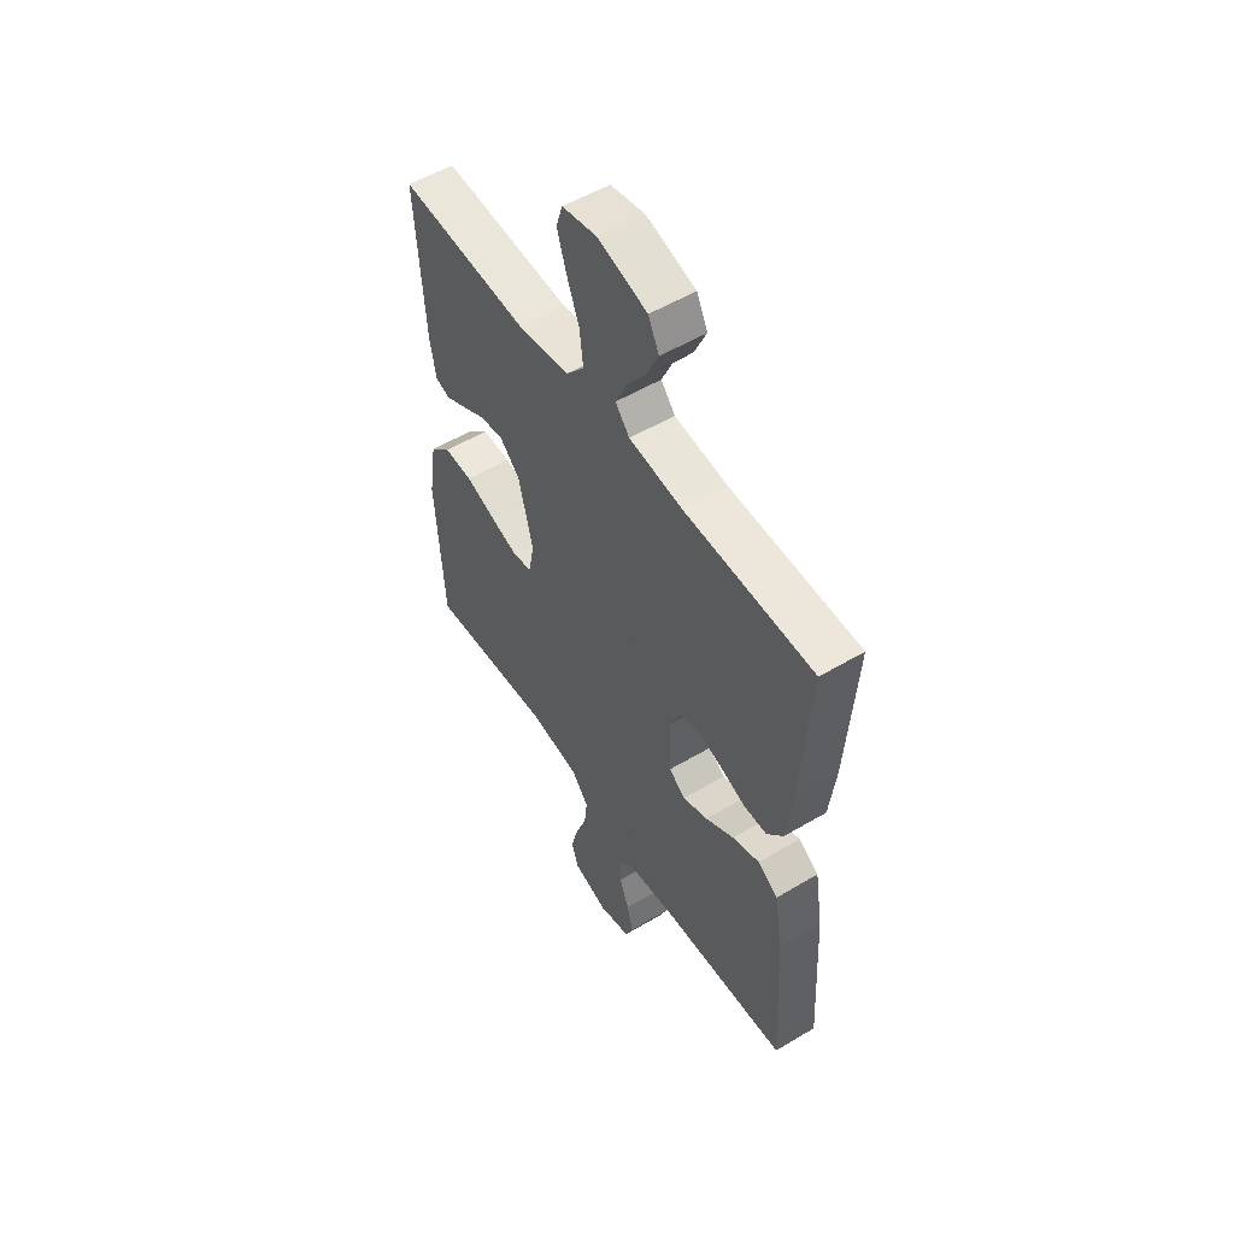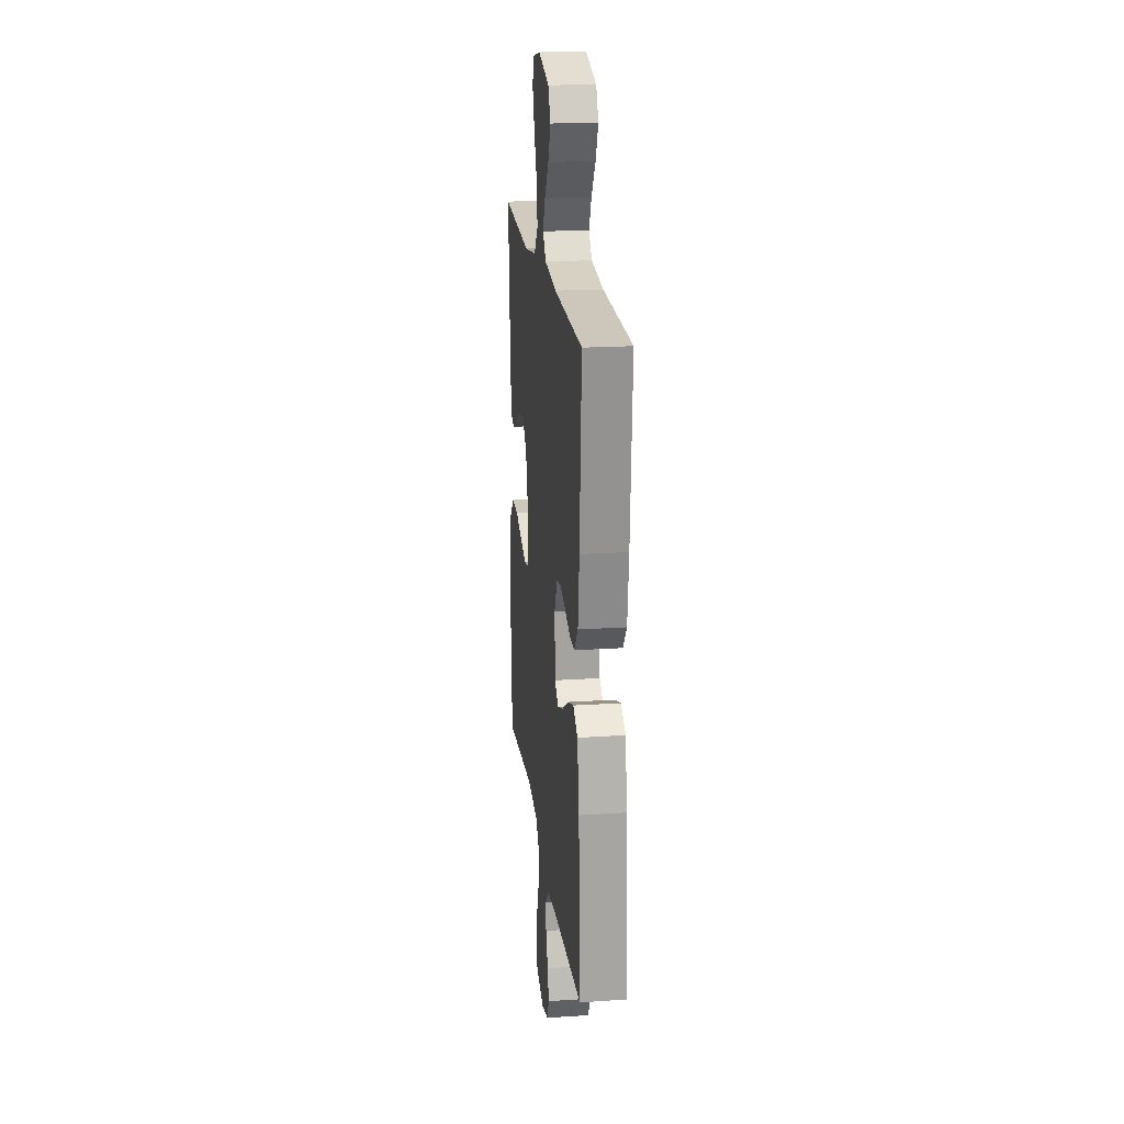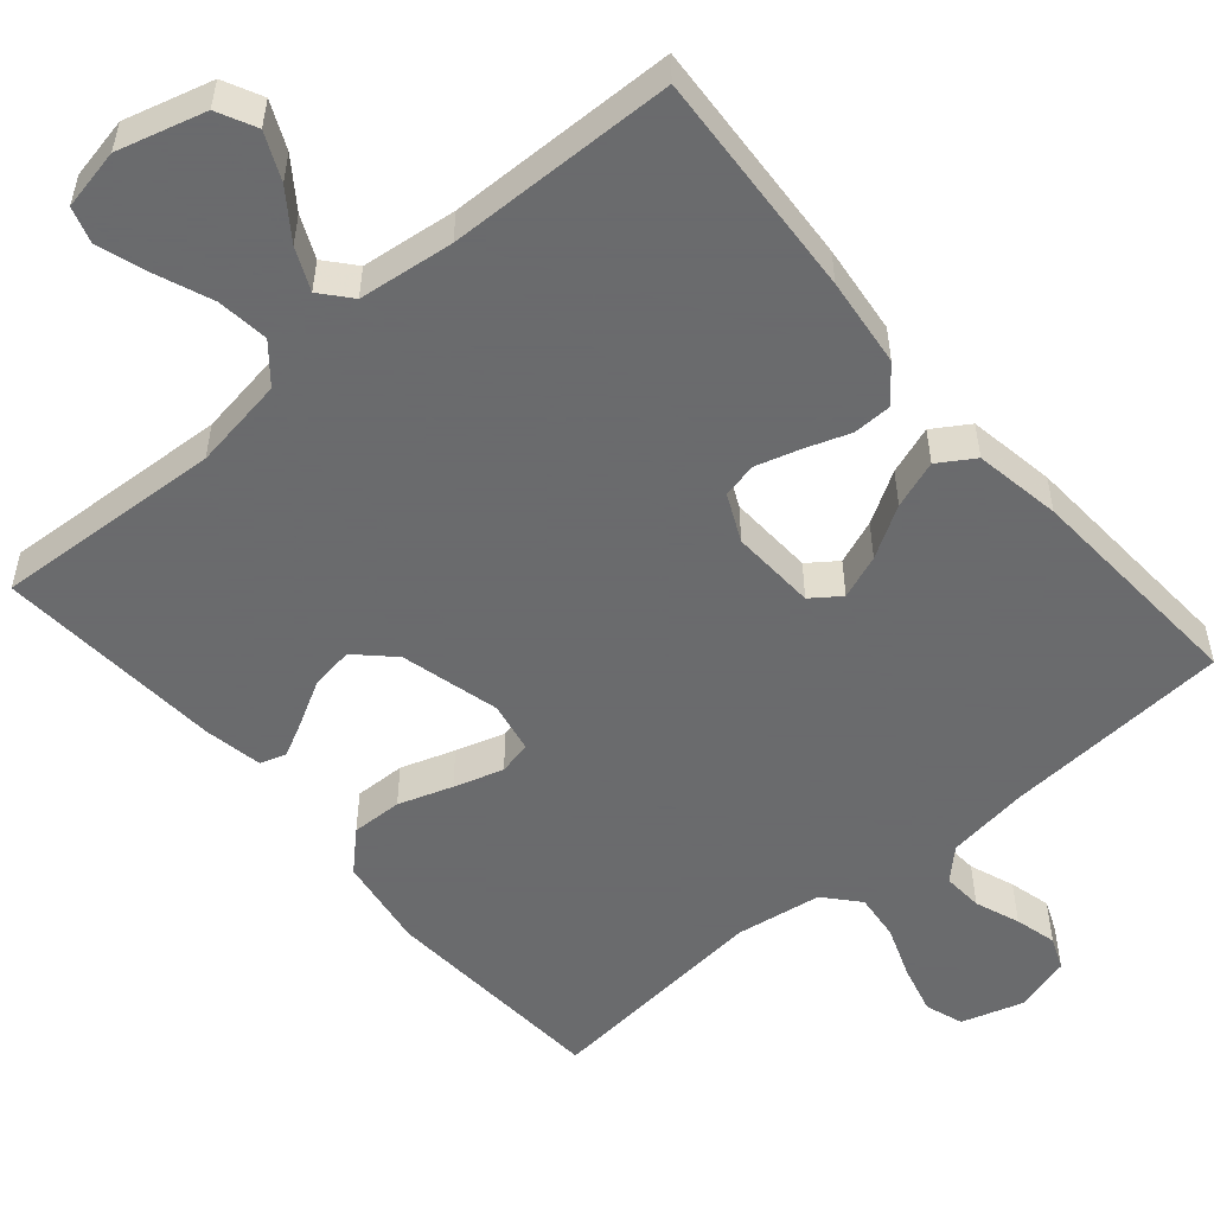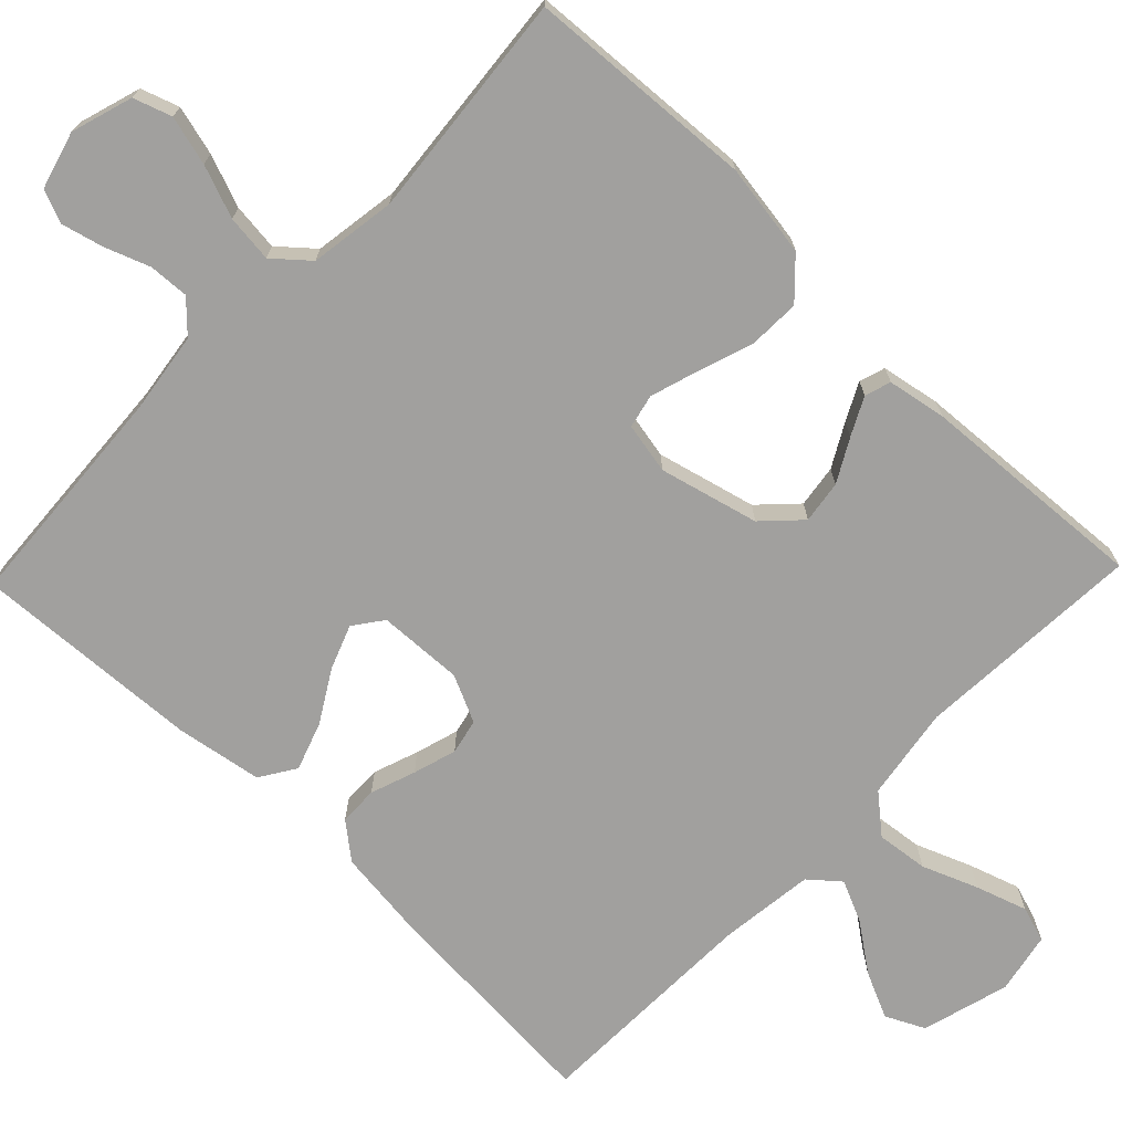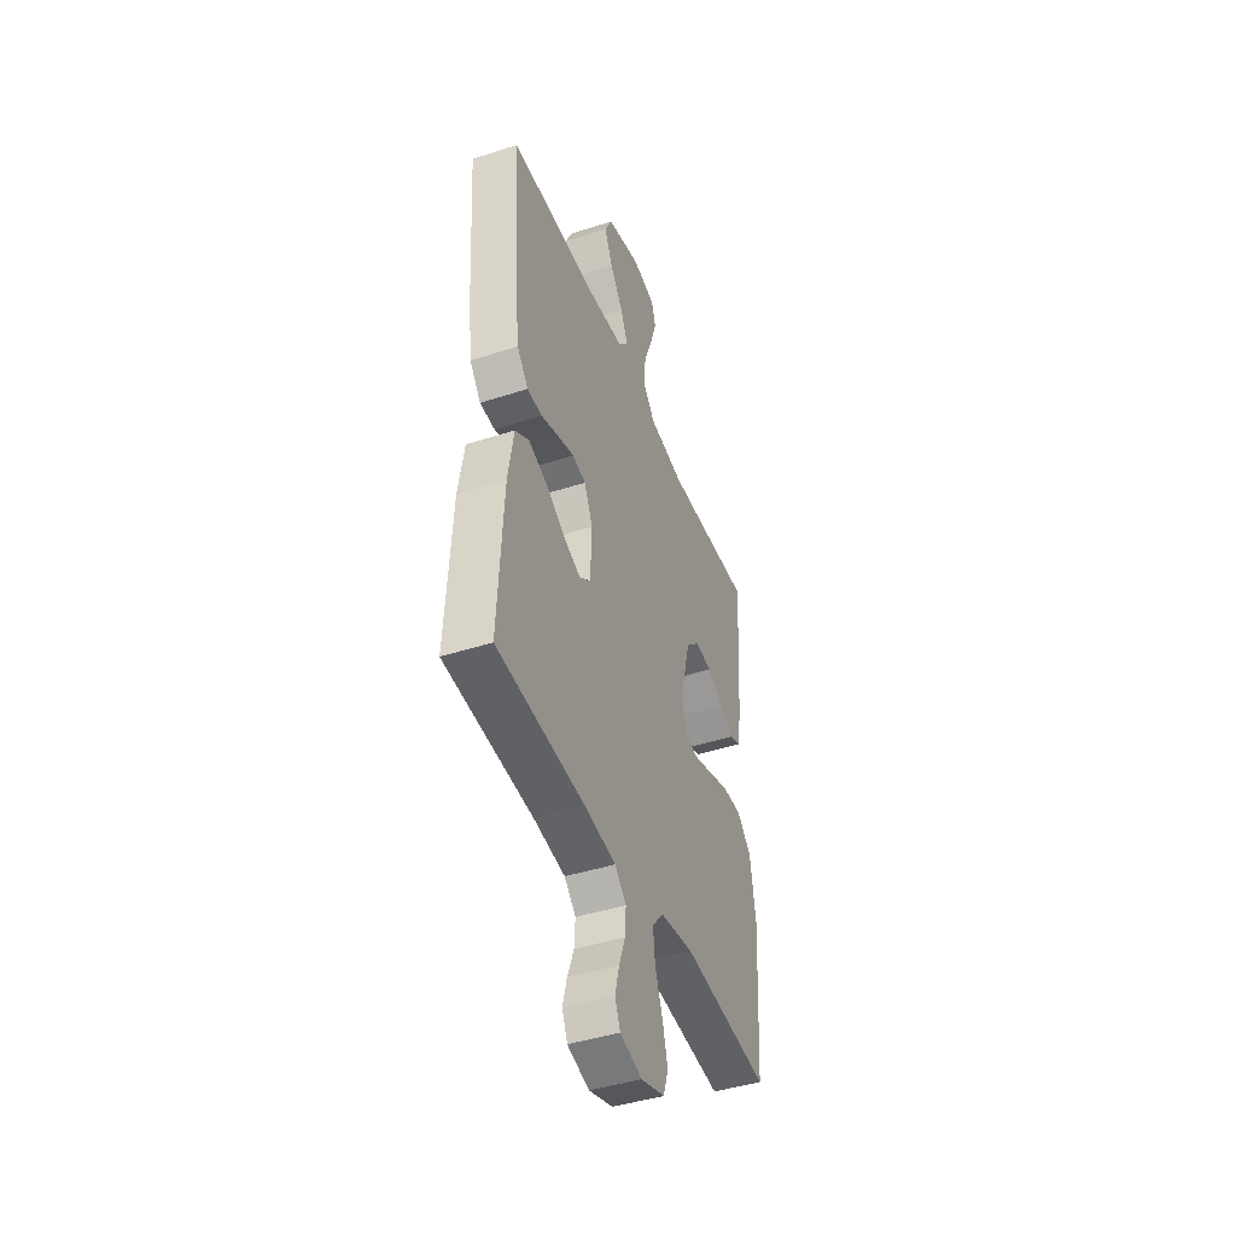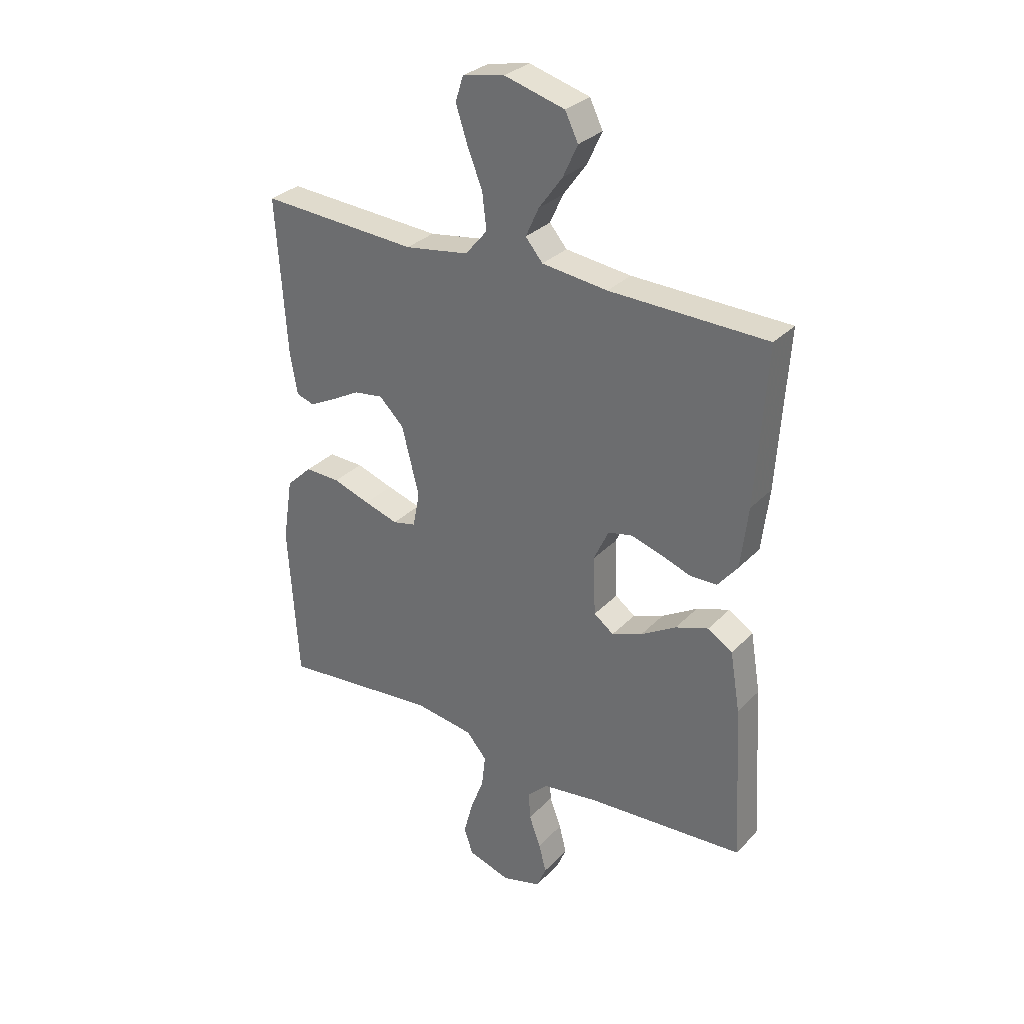
<metadata>
{"format":"obj","ext":"obj","renderer":"f3d","projection":"perspective","resolution":1024,"background":"white","views":[{"elev":53.8,"azim":57.6,"up":"+Z"},{"elev":20.1,"azim":83.1,"up":"+Z"},{"elev":-53.2,"azim":40.6,"up":"+Y"},{"elev":-71.8,"azim":-134.0,"up":"+Y"},{"elev":-43.8,"azim":110.8,"up":"+Z"},{"elev":30.7,"azim":35.0,"up":"+Z"}]}
</metadata>
<code>
v -0.5 0.07 0.5
v -0.2 0.07 0.482
v -0.078 0.07 0.501
v -0.036 0.07 0.551
v -0.044 0.07 0.619
v -0.073 0.07 0.692
v -0.095 0.07 0.759
v -0.08 0.07 0.806
v 0 0.07 0.822
v 0.115 0.07 0.79
v 0.14 0.07 0.739
v 0.112 0.07 0.678
v 0.067 0.07 0.616
v 0.042 0.07 0.561
v 0.075 0.07 0.522
v 0.2 0.07 0.507
v 0.5 0.07 0.5
v 0.48 0.07 0.2
v 0.466 0.07 0.082
v 0.428 0.07 0.035
v 0.377 0.07 0.034
v 0.318 0.07 0.055
v 0.261 0.07 0.072
v 0.215 0.07 0.062
v 0.186 0.07 0
v 0.191 0.07 -0.112
v 0.229 0.07 -0.14
v 0.287 0.07 -0.118
v 0.354 0.07 -0.078
v 0.417 0.07 -0.056
v 0.464 0.07 -0.086
v 0.483 0.07 -0.2
v 0.5 0.07 -0.5
v 0.2 0.07 -0.52
v 0.093 0.07 -0.535
v 0.054 0.07 -0.573
v 0.057 0.07 -0.626
v 0.079 0.07 -0.685
v 0.093 0.07 -0.74
v 0.075 0.07 -0.783
v 0 0.07 -0.804
v -0.081 0.07 -0.779
v -0.098 0.07 -0.729
v -0.081 0.07 -0.664
v -0.055 0.07 -0.595
v -0.048 0.07 -0.533
v -0.087 0.07 -0.488
v -0.2 0.07 -0.471
v -0.5 0.07 -0.5
v -0.519 0.07 -0.2
v -0.5 0.07 -0.078
v -0.451 0.07 -0.031
v -0.384 0.07 -0.033
v -0.313 0.07 -0.057
v -0.248 0.07 -0.077
v -0.204 0.07 -0.067
v -0.191 0.07 0
v -0.224 0.07 0.13
v -0.271 0.07 0.176
v -0.327 0.07 0.168
v -0.383 0.07 0.137
v -0.432 0.07 0.112
v -0.466 0.07 0.123
v -0.48 0.07 0.2
v -0.5 0 0.5
v -0.2 0 0.482
v -0.078 0 0.501
v -0.036 0 0.551
v -0.044 0 0.619
v -0.073 0 0.692
v -0.095 0 0.759
v -0.08 0 0.806
v 0 0 0.822
v 0.115 0 0.79
v 0.14 0 0.739
v 0.112 0 0.678
v 0.067 0 0.616
v 0.042 0 0.561
v 0.075 0 0.522
v 0.2 0 0.507
v 0.5 0 0.5
v 0.48 0 0.2
v 0.466 0 0.082
v 0.428 0 0.035
v 0.377 0 0.034
v 0.318 0 0.055
v 0.261 0 0.072
v 0.215 0 0.062
v 0.186 0 0
v 0.191 0 -0.112
v 0.229 0 -0.14
v 0.287 0 -0.118
v 0.354 0 -0.078
v 0.417 0 -0.056
v 0.464 0 -0.086
v 0.483 0 -0.2
v 0.5 0 -0.5
v 0.2 0 -0.52
v 0.093 0 -0.535
v 0.054 0 -0.573
v 0.057 0 -0.626
v 0.079 0 -0.685
v 0.093 0 -0.74
v 0.075 0 -0.783
v 0 0 -0.804
v -0.081 0 -0.779
v -0.098 0 -0.729
v -0.081 0 -0.664
v -0.055 0 -0.595
v -0.048 0 -0.533
v -0.087 0 -0.488
v -0.2 0 -0.471
v -0.5 0 -0.5
v -0.519 0 -0.2
v -0.5 0 -0.078
v -0.451 0 -0.031
v -0.384 0 -0.033
v -0.313 0 -0.057
v -0.248 0 -0.077
v -0.204 0 -0.067
v -0.191 0 0
v -0.224 0 0.13
v -0.271 0 0.176
v -0.327 0 0.168
v -0.383 0 0.137
v -0.432 0 0.112
v -0.466 0 0.123
v -0.48 0 0.2
f 63 64 1 2
f 60 61 62 63
f 60 63 2 3
f 59 60 3 4
f 58 59 4
f 57 58 4
f 56 57 4
f 51 52 53 54
f 51 54 55
f 48 49 50 51
f 47 48 51 55
f 46 47 55 56
f 42 43 44 45
f 40 41 42 45
f 40 45 46
f 37 38 39 40
f 37 40 46 56
f 31 32 33 34
f 31 34 35
f 28 29 30 31
f 27 28 31 35
f 26 27 35 36
f 19 20 21 22
f 19 22 23
f 16 17 18 19
f 15 16 19 23
f 14 15 23 24
f 10 11 12 13
f 10 13 14
f 9 10 14
f 8 9 14
f 5 6 7 8
f 5 8 14 24
f 36 37 56 4
f 25 26 36 4
f 4 5 24 25
f 66 65 128 127
f 127 126 125 124
f 67 66 127 124
f 68 67 124 123
f 68 123 122
f 68 122 121
f 68 121 120
f 118 117 116 115
f 119 118 115
f 115 114 113 112
f 119 115 112 111
f 120 119 111 110
f 109 108 107 106
f 109 106 105 104
f 110 109 104
f 104 103 102 101
f 120 110 104 101
f 98 97 96 95
f 99 98 95
f 95 94 93 92
f 99 95 92 91
f 100 99 91 90
f 86 85 84 83
f 87 86 83
f 83 82 81 80
f 87 83 80 79
f 88 87 79 78
f 77 76 75 74
f 78 77 74
f 78 74 73
f 78 73 72
f 72 71 70 69
f 88 78 72 69
f 68 120 101 100
f 68 100 90 89
f 89 88 69 68
f 1 65 66 2
f 2 66 67 3
f 3 67 68 4
f 4 68 69 5
f 5 69 70 6
f 6 70 71 7
f 7 71 72 8
f 8 72 73 9
f 9 73 74 10
f 10 74 75 11
f 11 75 76 12
f 12 76 77 13
f 13 77 78 14
f 14 78 79 15
f 15 79 80 16
f 16 80 81 17
f 17 81 82 18
f 18 82 83 19
f 19 83 84 20
f 20 84 85 21
f 21 85 86 22
f 22 86 87 23
f 23 87 88 24
f 24 88 89 25
f 25 89 90 26
f 26 90 91 27
f 27 91 92 28
f 28 92 93 29
f 29 93 94 30
f 30 94 95 31
f 31 95 96 32
f 32 96 97 33
f 33 97 98 34
f 34 98 99 35
f 35 99 100 36
f 36 100 101 37
f 37 101 102 38
f 38 102 103 39
f 39 103 104 40
f 40 104 105 41
f 41 105 106 42
f 42 106 107 43
f 43 107 108 44
f 44 108 109 45
f 45 109 110 46
f 46 110 111 47
f 47 111 112 48
f 48 112 113 49
f 49 113 114 50
f 50 114 115 51
f 51 115 116 52
f 52 116 117 53
f 53 117 118 54
f 54 118 119 55
f 55 119 120 56
f 56 120 121 57
f 57 121 122 58
f 58 122 123 59
f 59 123 124 60
f 60 124 125 61
f 61 125 126 62
f 62 126 127 63
f 63 127 128 64
f 64 128 65 1

</code>
